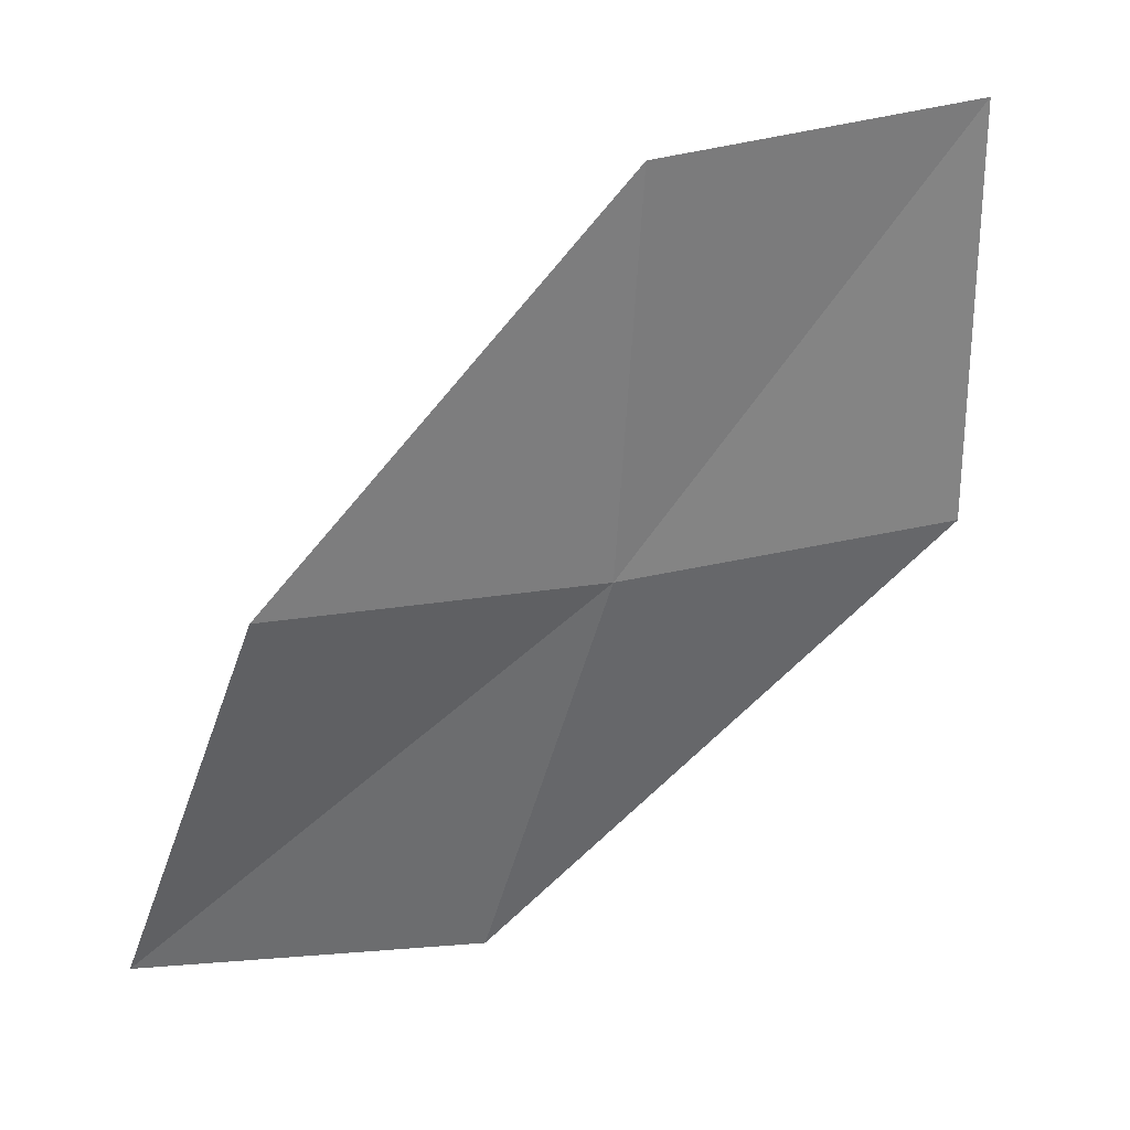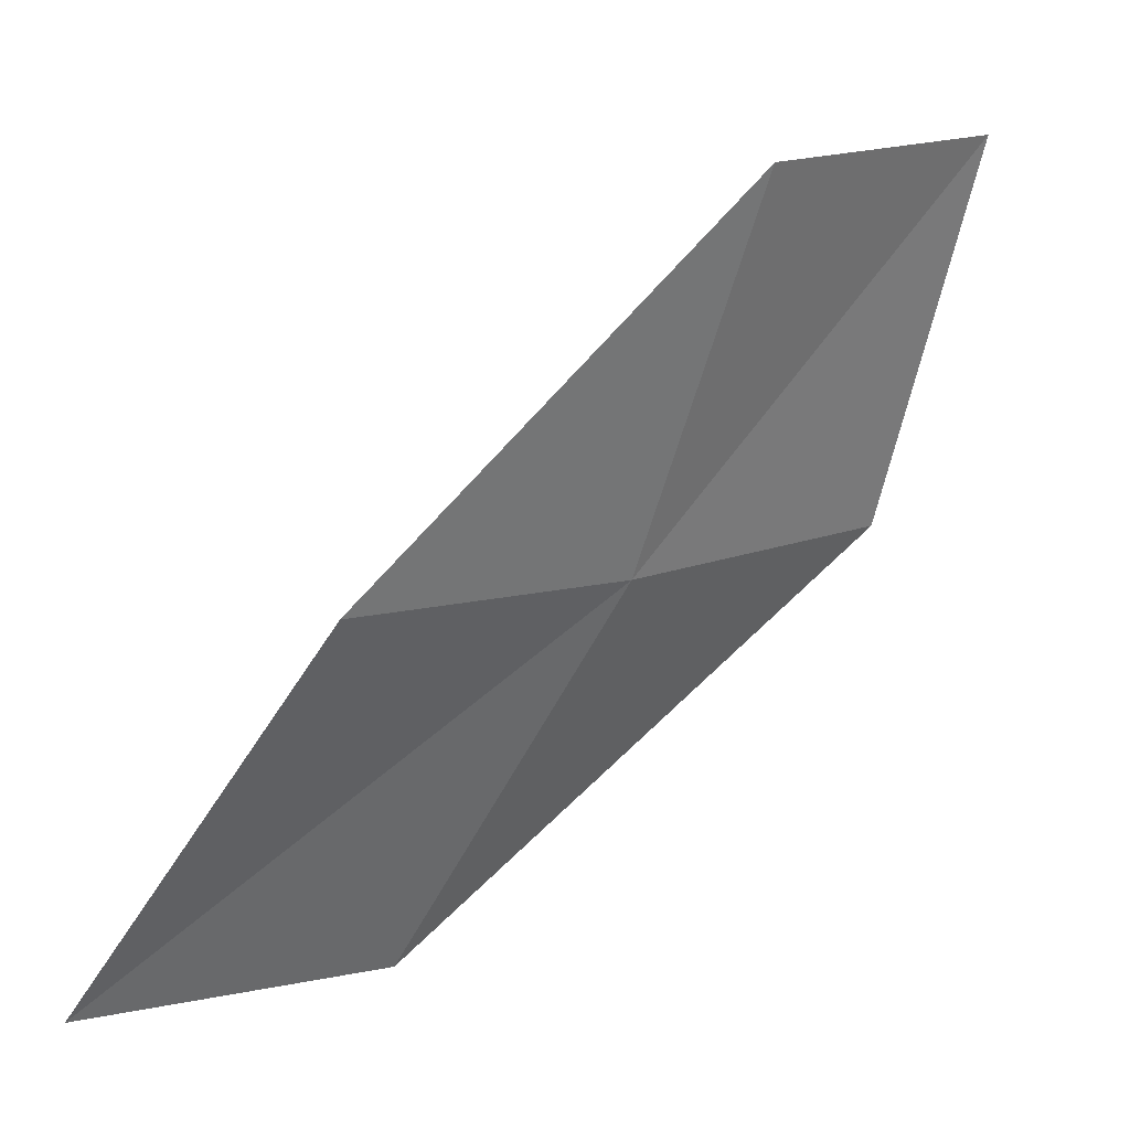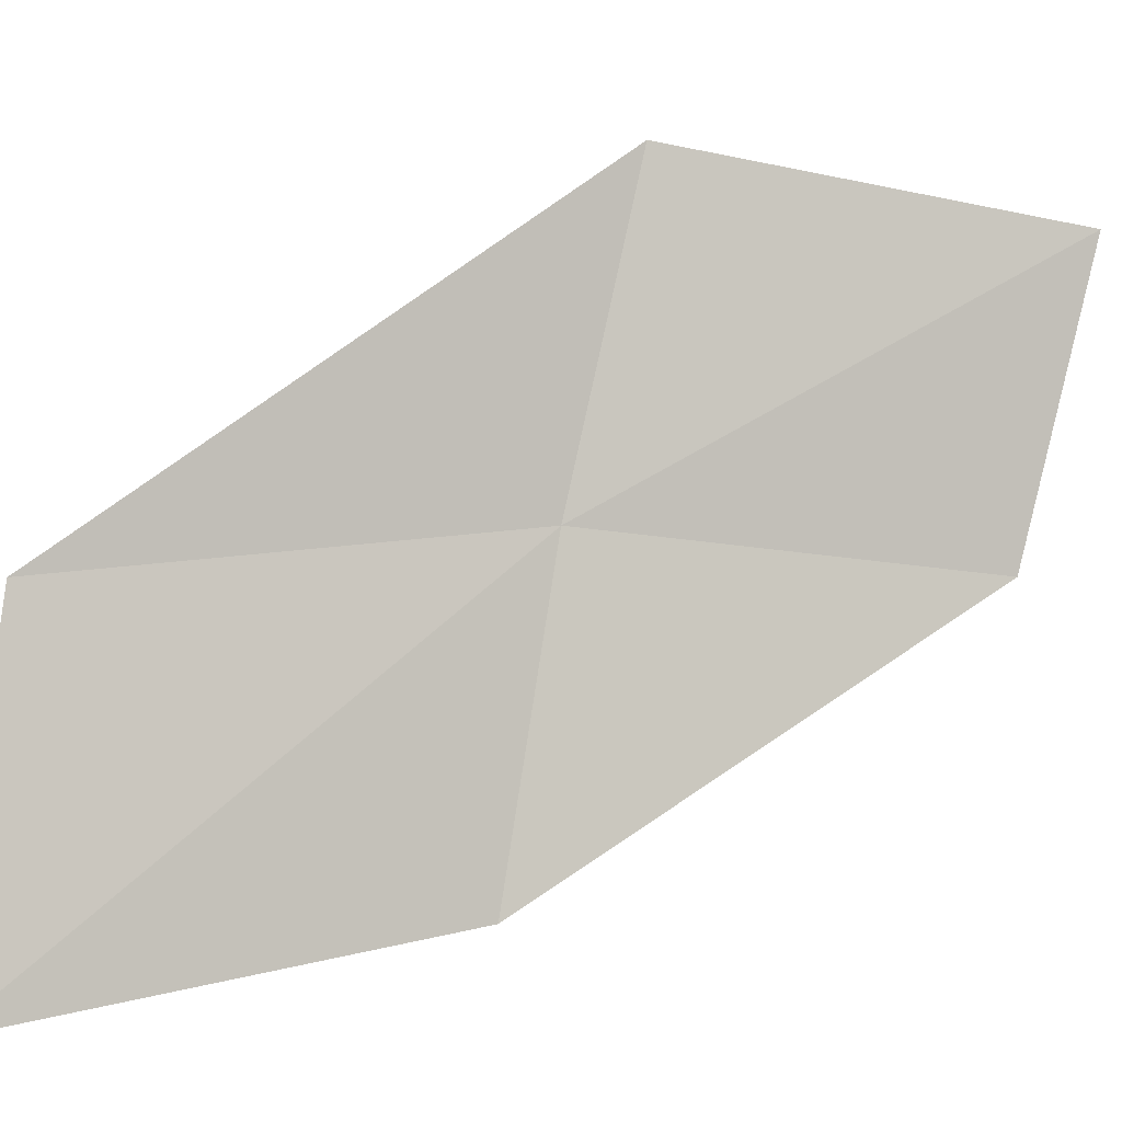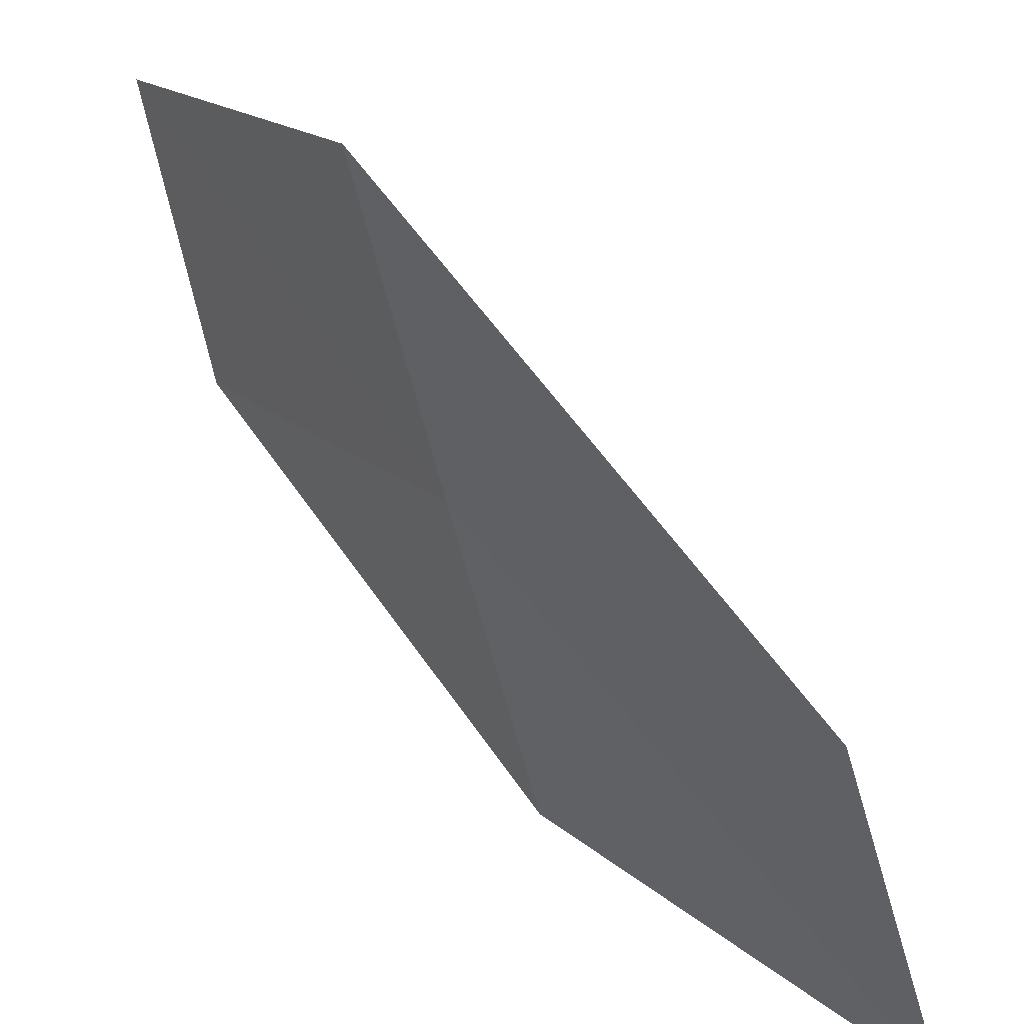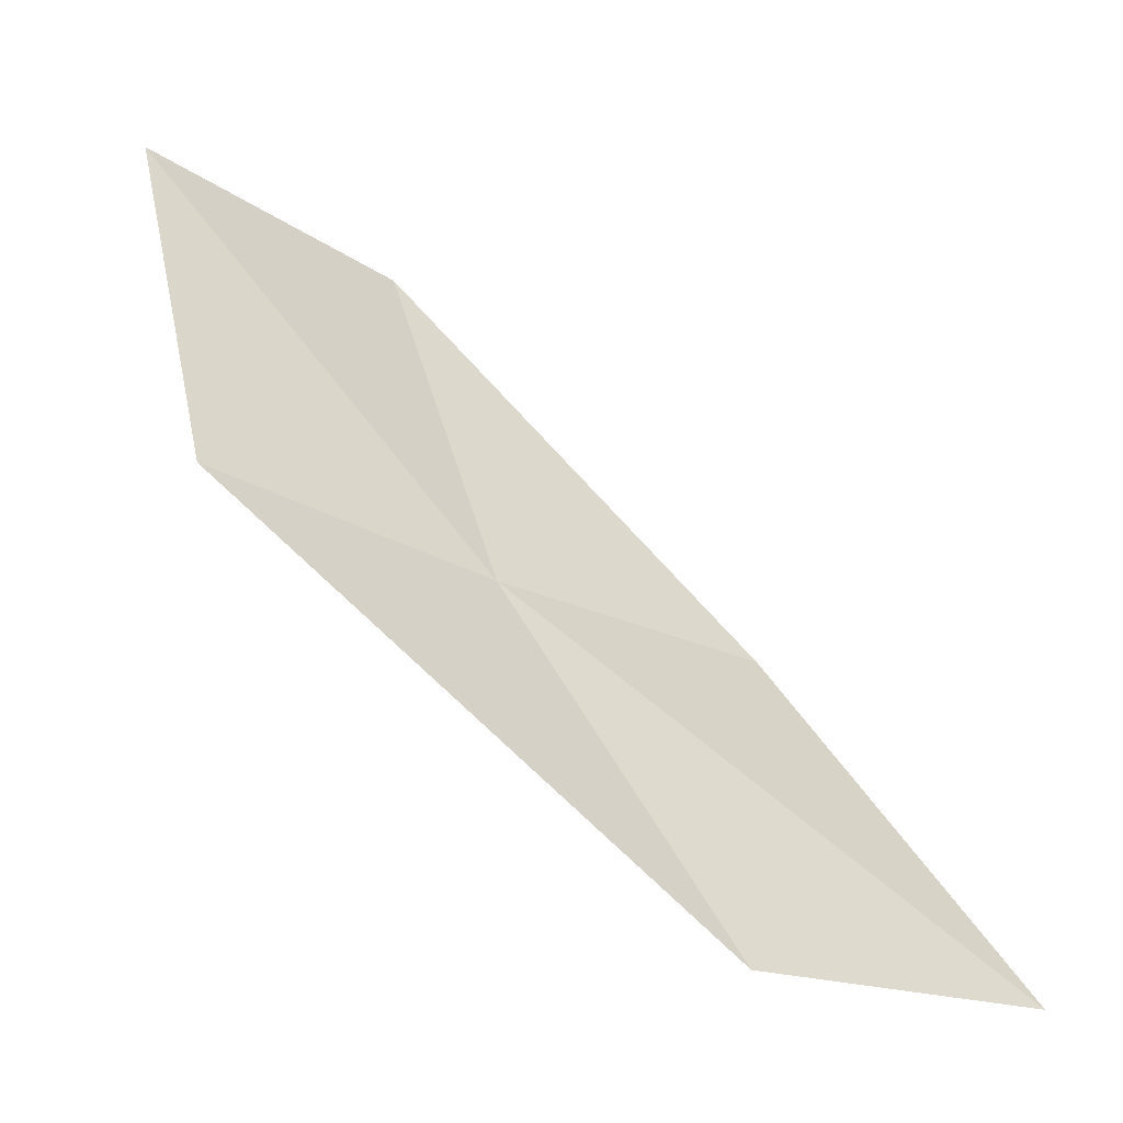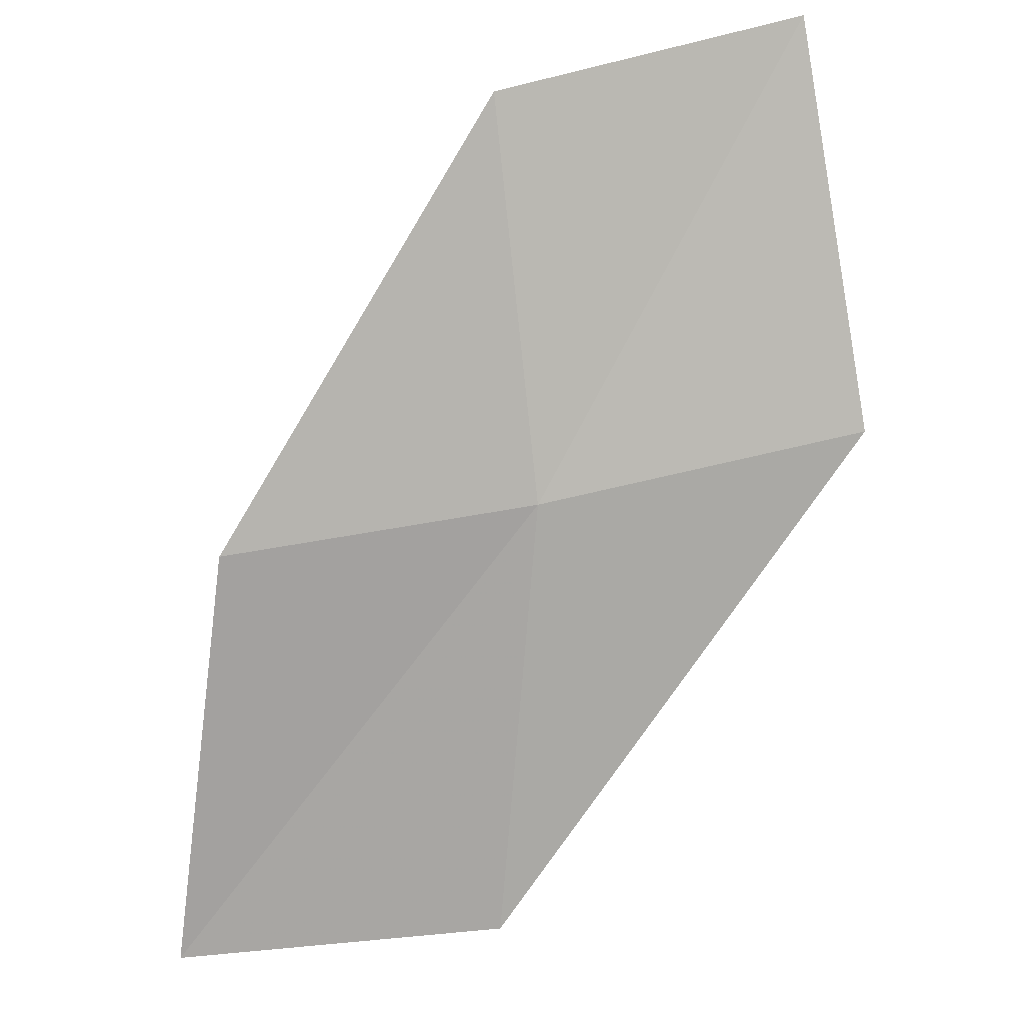
<metadata>
{"format":"obj","ext":"obj","renderer":"f3d","projection":"perspective","resolution":1024,"background":"white","views":[{"elev":2.5,"azim":-113.2,"up":"+Y"},{"elev":-0.6,"azim":-144.4,"up":"+Y"},{"elev":6.6,"azim":103.4,"up":"+Z"},{"elev":30.3,"azim":-8.1,"up":"+Z"},{"elev":-14.4,"azim":38.0,"up":"+Y"},{"elev":-20.5,"azim":-93.4,"up":"+Y"}]}
</metadata>
<code>
v 39.53 27.74 22.85
v 38.46 29.8 22.54
v 38.14 30.15 24.24
v 39.09 28.06 24.67
v 41.03 25.6 22.72
v 41.59 25.5 20.78
v 39.97 27.55 21.03
f 1 3 2
f 1 5 4
f 1 4 3
f 1 6 5
f 1 7 6
f 1 2 7

</code>
